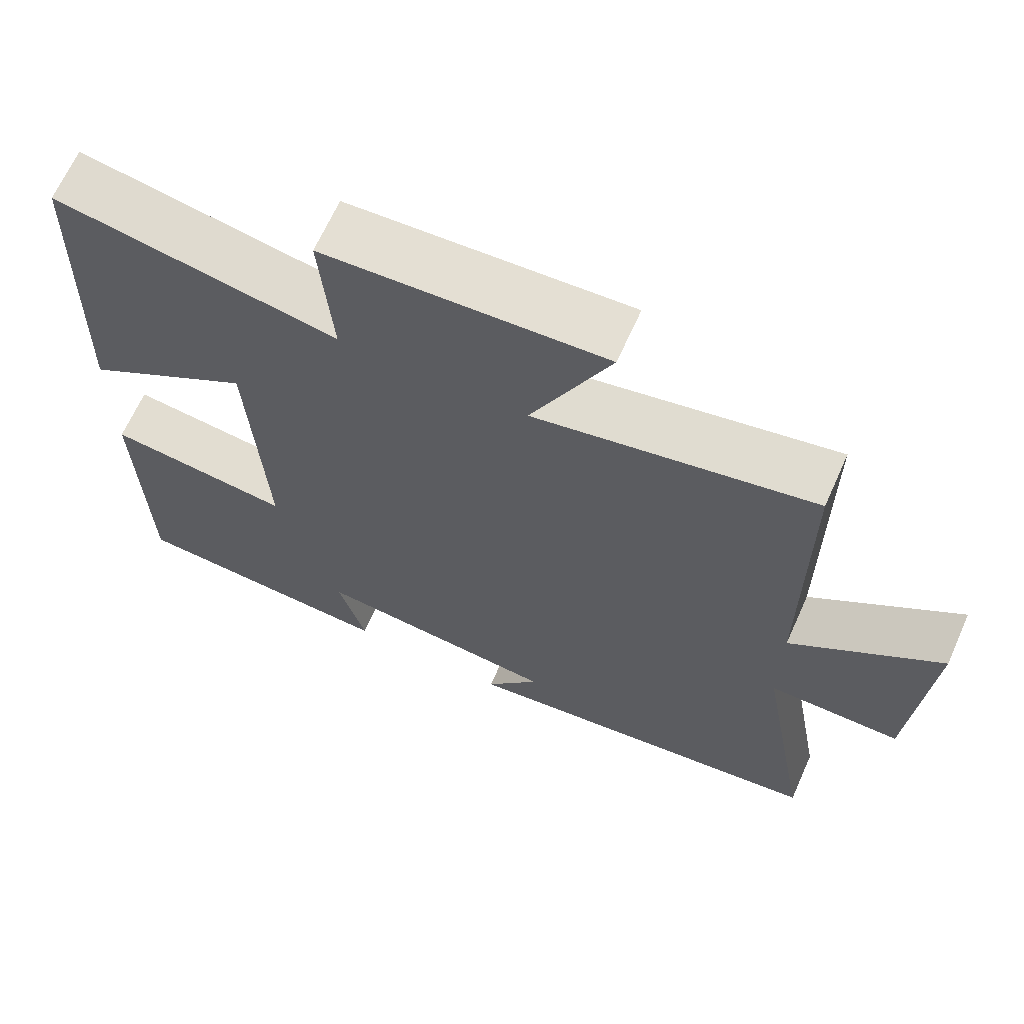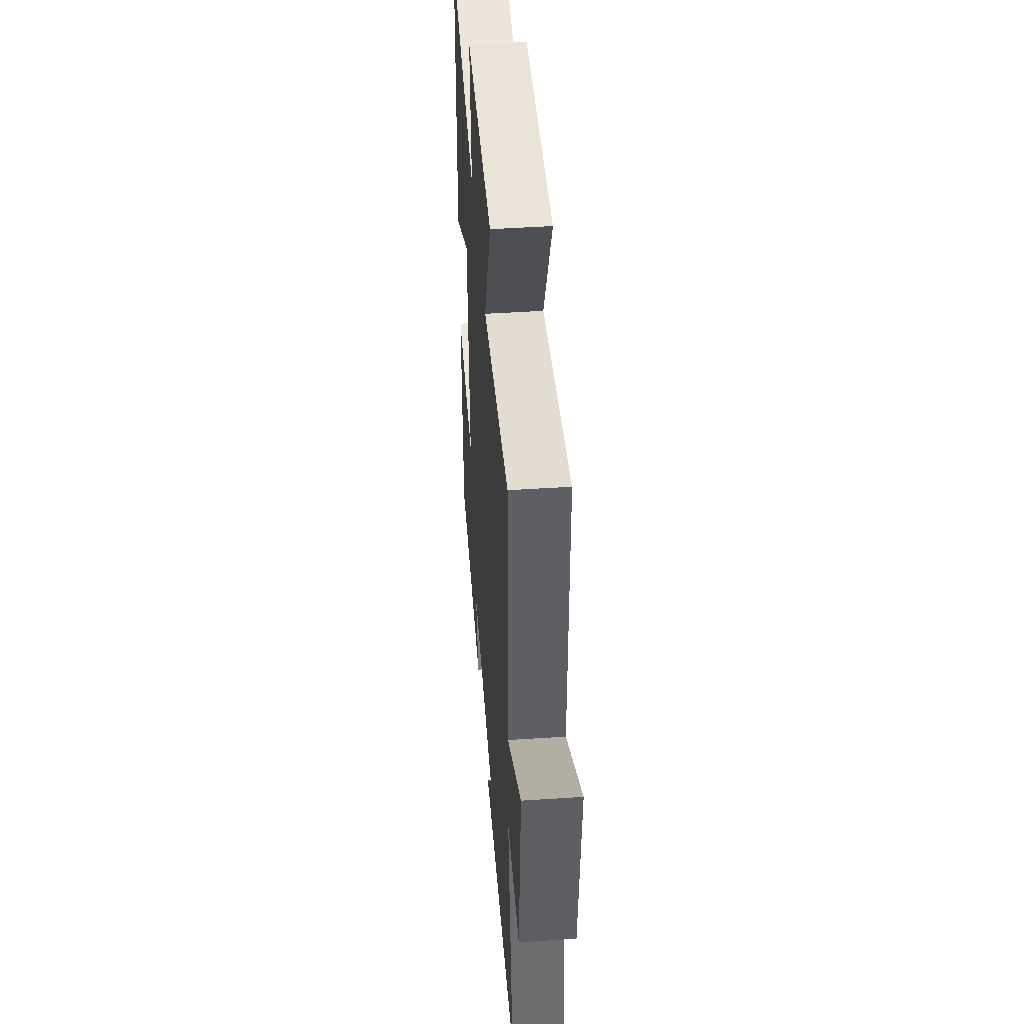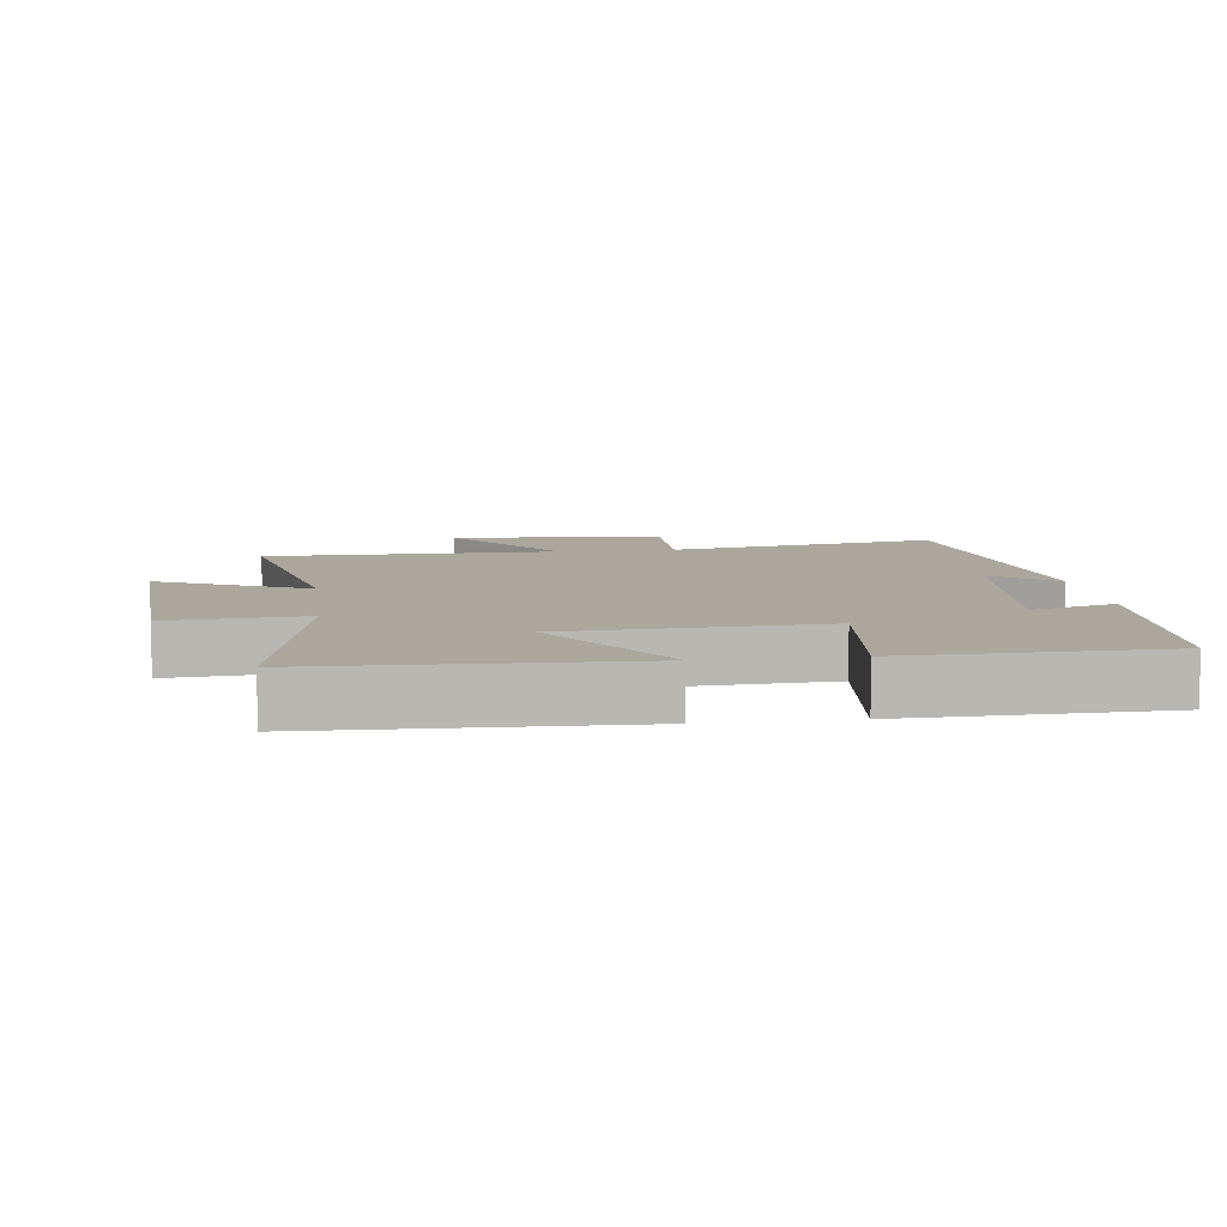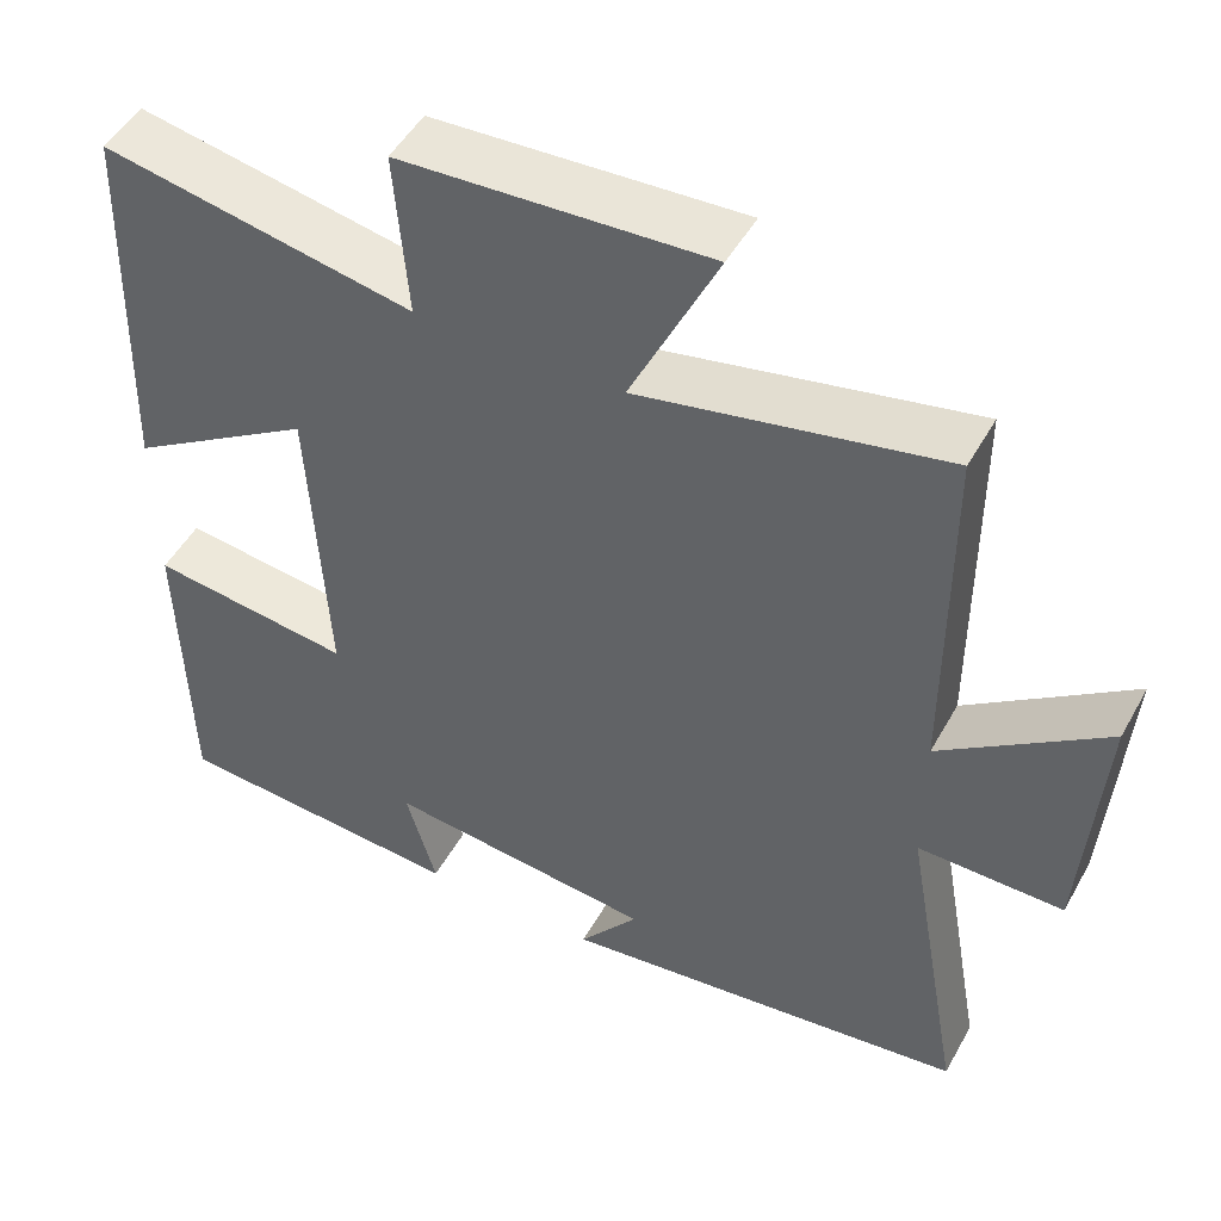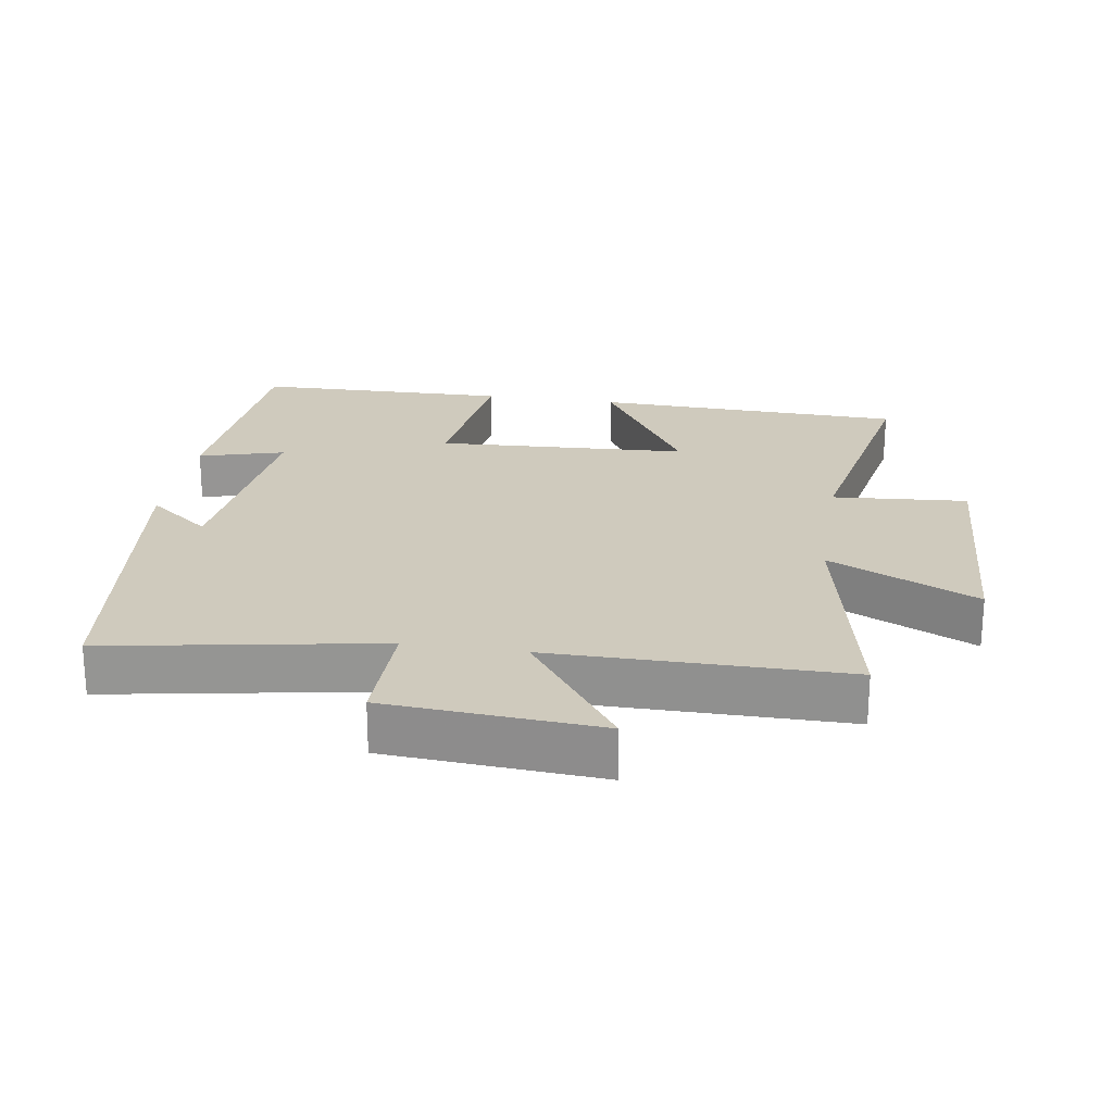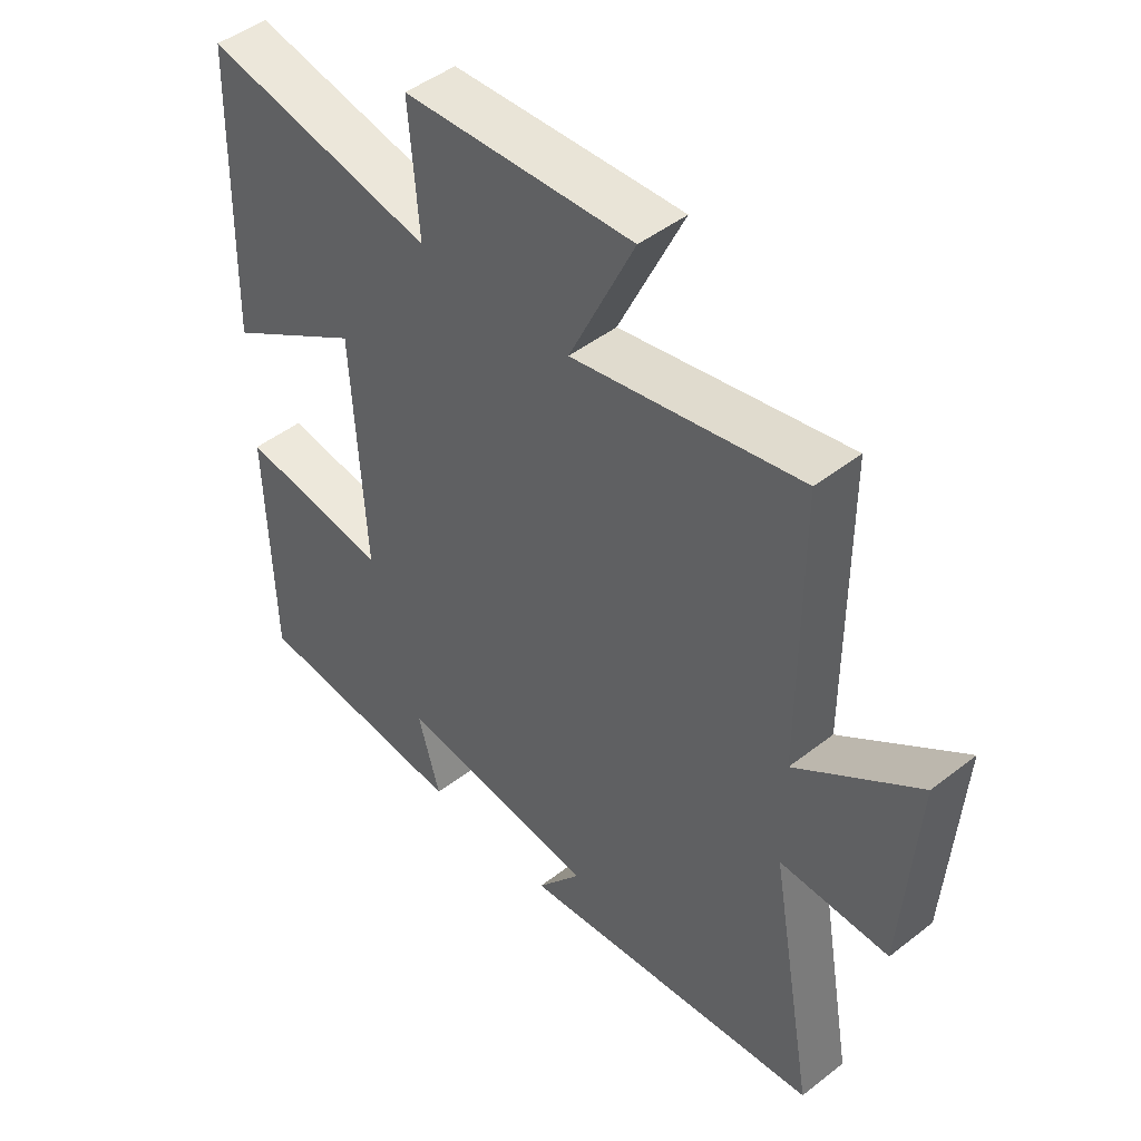
<metadata>
{"format":"obj","ext":"obj","renderer":"f3d","projection":"perspective","resolution":1024,"background":"white","views":[{"elev":66.4,"azim":-155.9,"up":"+Z"},{"elev":46.9,"azim":-94.3,"up":"+Z"},{"elev":8.3,"azim":82.6,"up":"+Y"},{"elev":49.2,"azim":-151.8,"up":"+Z"},{"elev":22.8,"azim":-81.0,"up":"+Y"},{"elev":46.7,"azim":-131.5,"up":"+Z"}]}
</metadata>
<code>
v -0.572 0.07 -0.437
v -0.5 0.07 -0.033
v -0.674 0.07 -0.035
v -0.696 0.07 0.281
v -0.5 0.07 0.139
v -0.499 0.07 0.575
v -0.134 0.07 0.5
v -0.238 0.07 0.721
v 0.13 0.07 0.701
v 0.114 0.07 0.5
v 0.486 0.07 0.571
v 0.5 0.07 0.109
v 0.277 0.07 0.249
v 0.257 0.07 -0.127
v 0.5 0.07 -0.097
v 0.492 0.07 -0.476
v 0.138 0.07 -0.5
v 0.174 0.07 -0.373
v -0.15 0.07 -0.407
v -0.078 0.07 -0.5
v -0.572 0 -0.437
v -0.5 0 -0.033
v -0.674 0 -0.035
v -0.696 0 0.281
v -0.5 0 0.139
v -0.499 0 0.575
v -0.134 0 0.5
v -0.238 0 0.721
v 0.13 0 0.701
v 0.114 0 0.5
v 0.486 0 0.571
v 0.5 0 0.109
v 0.277 0 0.249
v 0.257 0 -0.127
v 0.5 0 -0.097
v 0.492 0 -0.476
v 0.138 0 -0.5
v 0.174 0 -0.373
v -0.15 0 -0.407
v -0.078 0 -0.5
f 19 20 1 2
f 18 19 2
f 15 16 17 18
f 14 15 18
f 13 14 18 2
f 10 11 12 13
f 10 13 2 3
f 7 8 9 10
f 7 10 3
f 5 6 7
f 5 7 3
f 3 4 5
f 22 21 40 39
f 22 39 38
f 38 37 36 35
f 38 35 34
f 22 38 34 33
f 33 32 31 30
f 23 22 33 30
f 30 29 28 27
f 23 30 27
f 27 26 25
f 23 27 25
f 25 24 23
f 1 21 22 2
f 2 22 23 3
f 3 23 24 4
f 4 24 25 5
f 5 25 26 6
f 6 26 27 7
f 7 27 28 8
f 8 28 29 9
f 9 29 30 10
f 10 30 31 11
f 11 31 32 12
f 12 32 33 13
f 13 33 34 14
f 14 34 35 15
f 15 35 36 16
f 16 36 37 17
f 17 37 38 18
f 18 38 39 19
f 19 39 40 20
f 20 40 21 1

</code>
